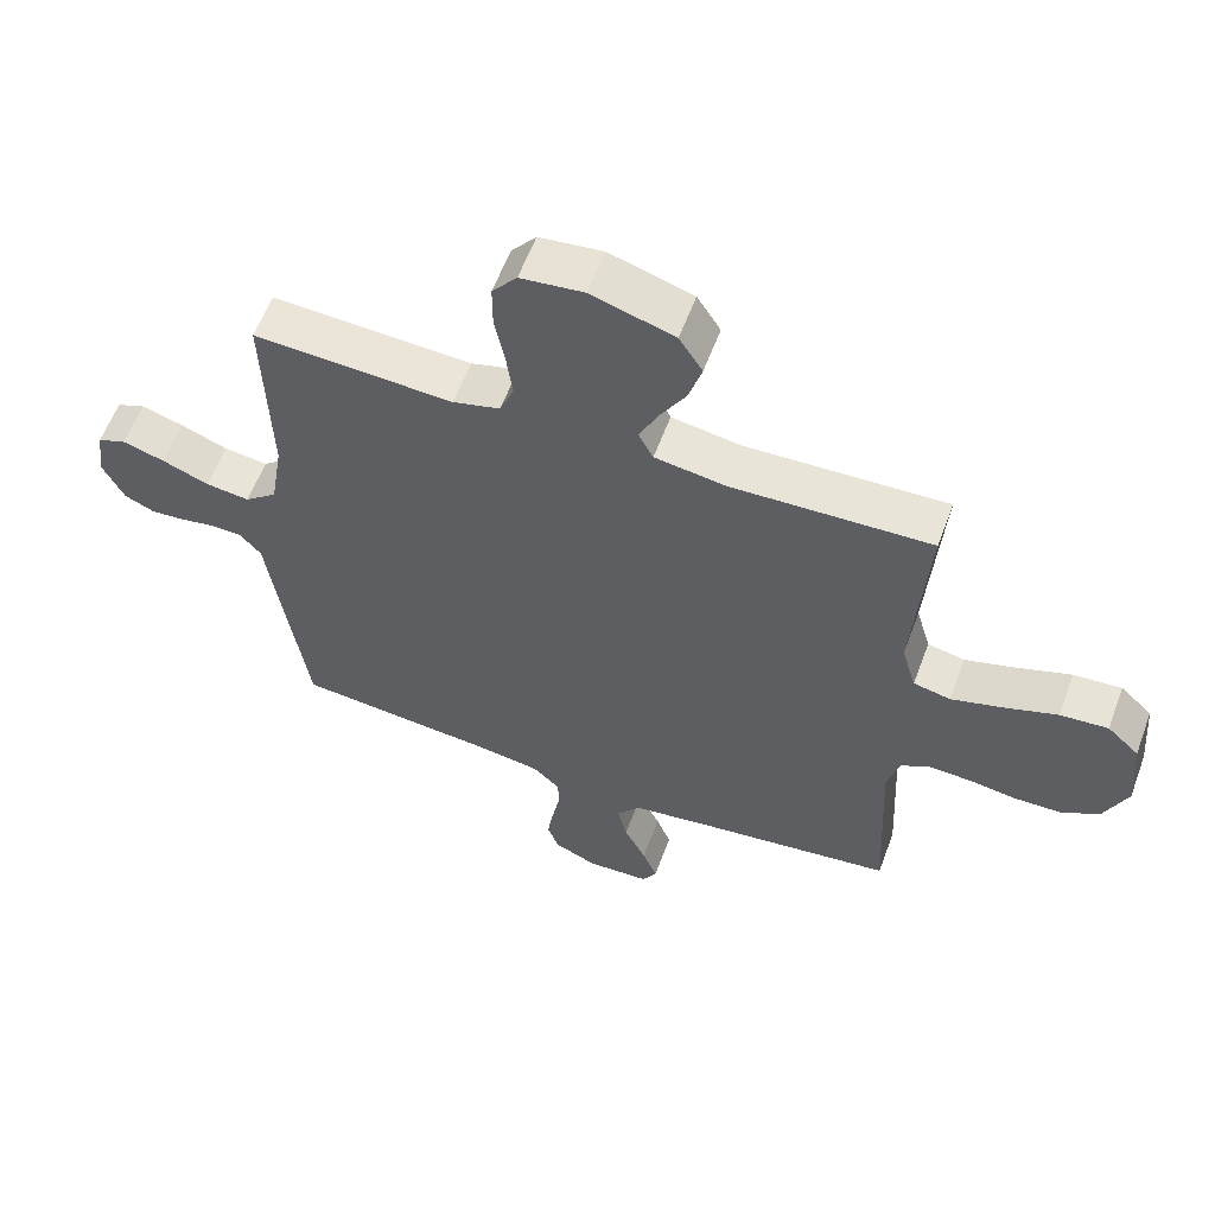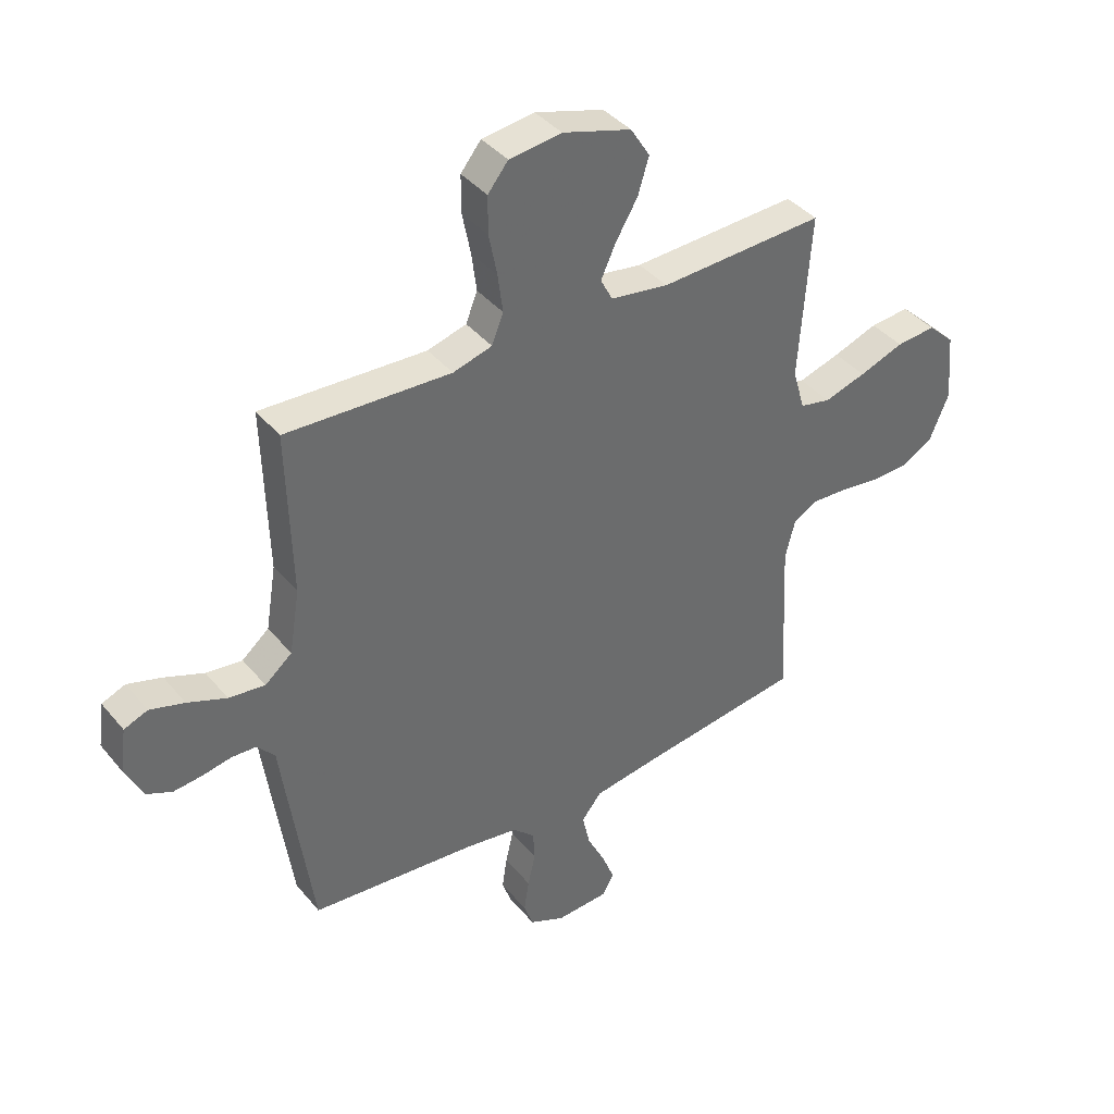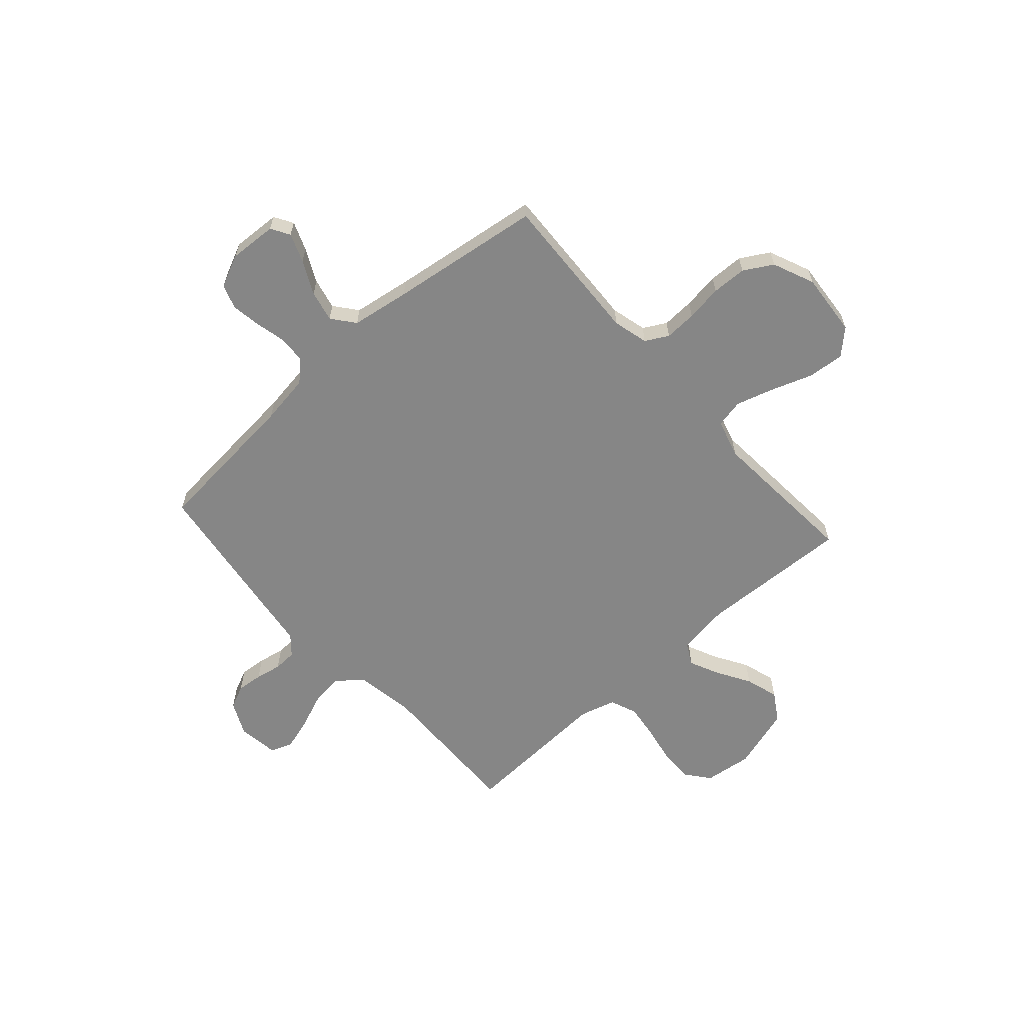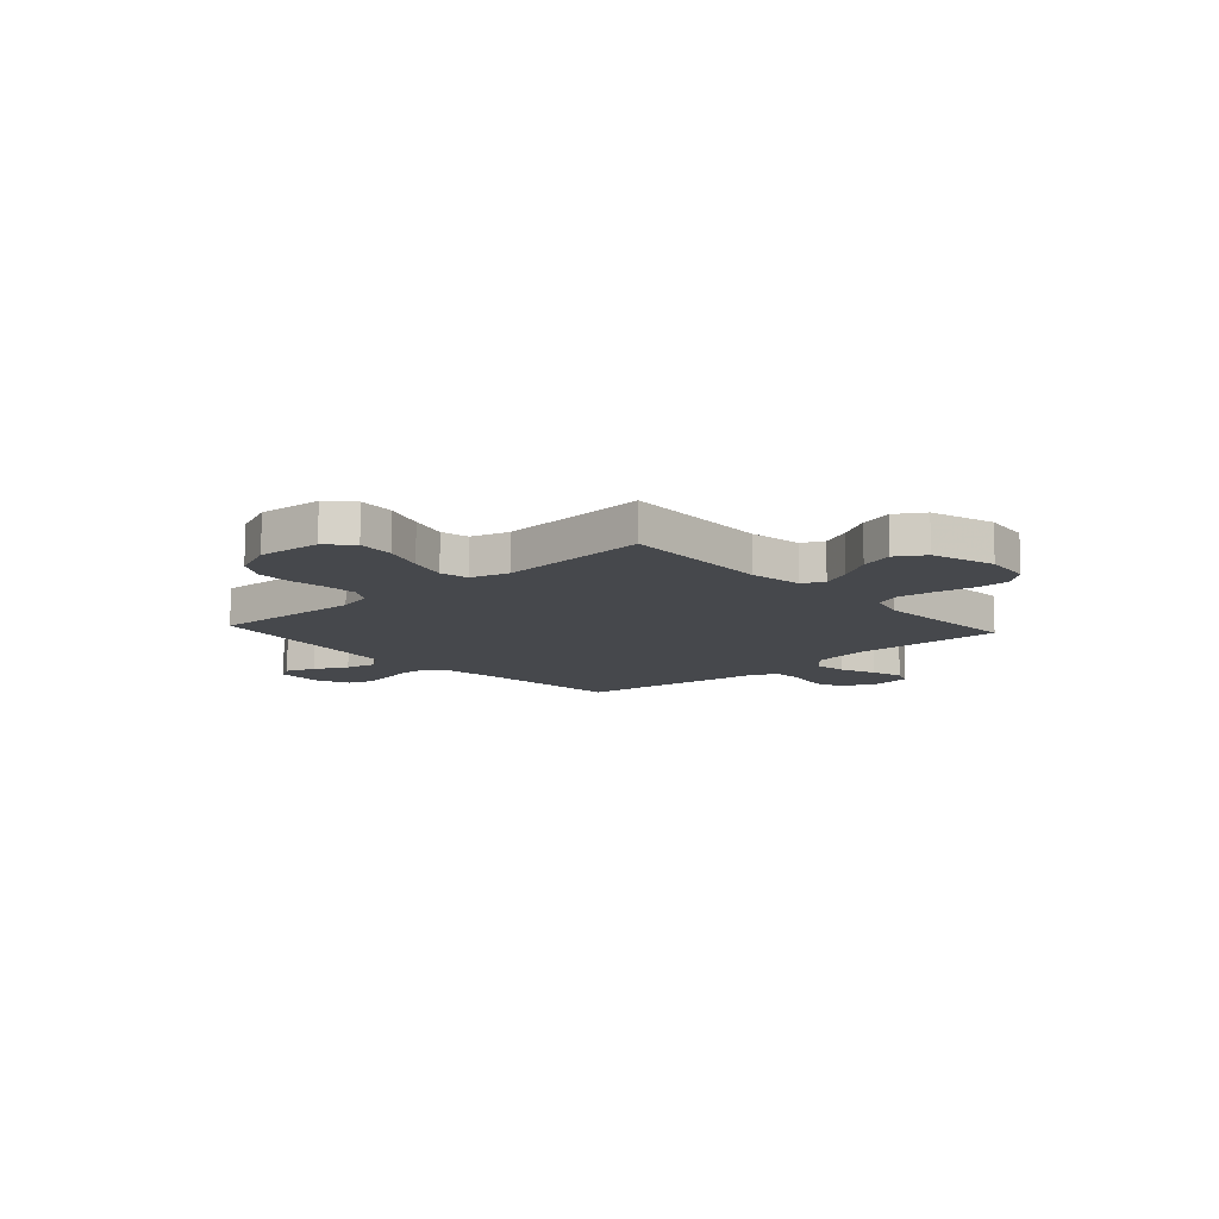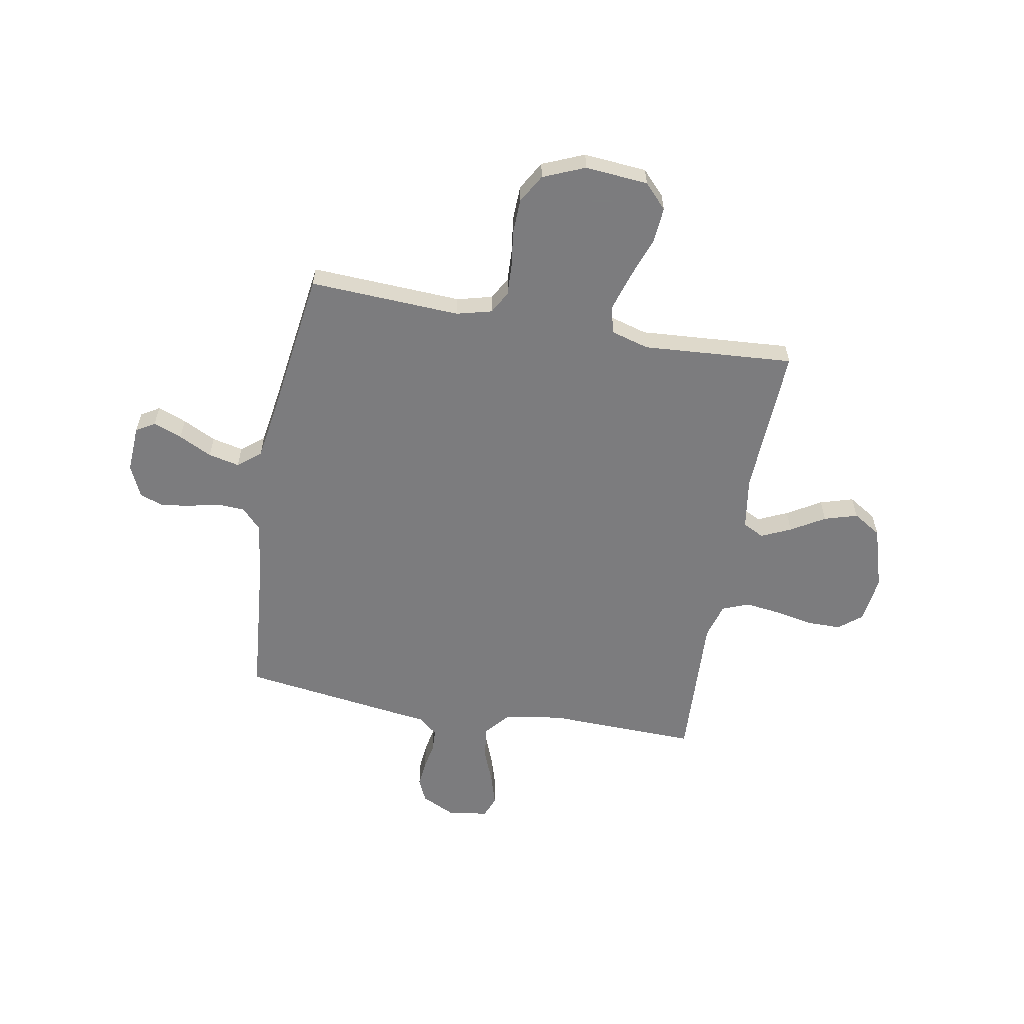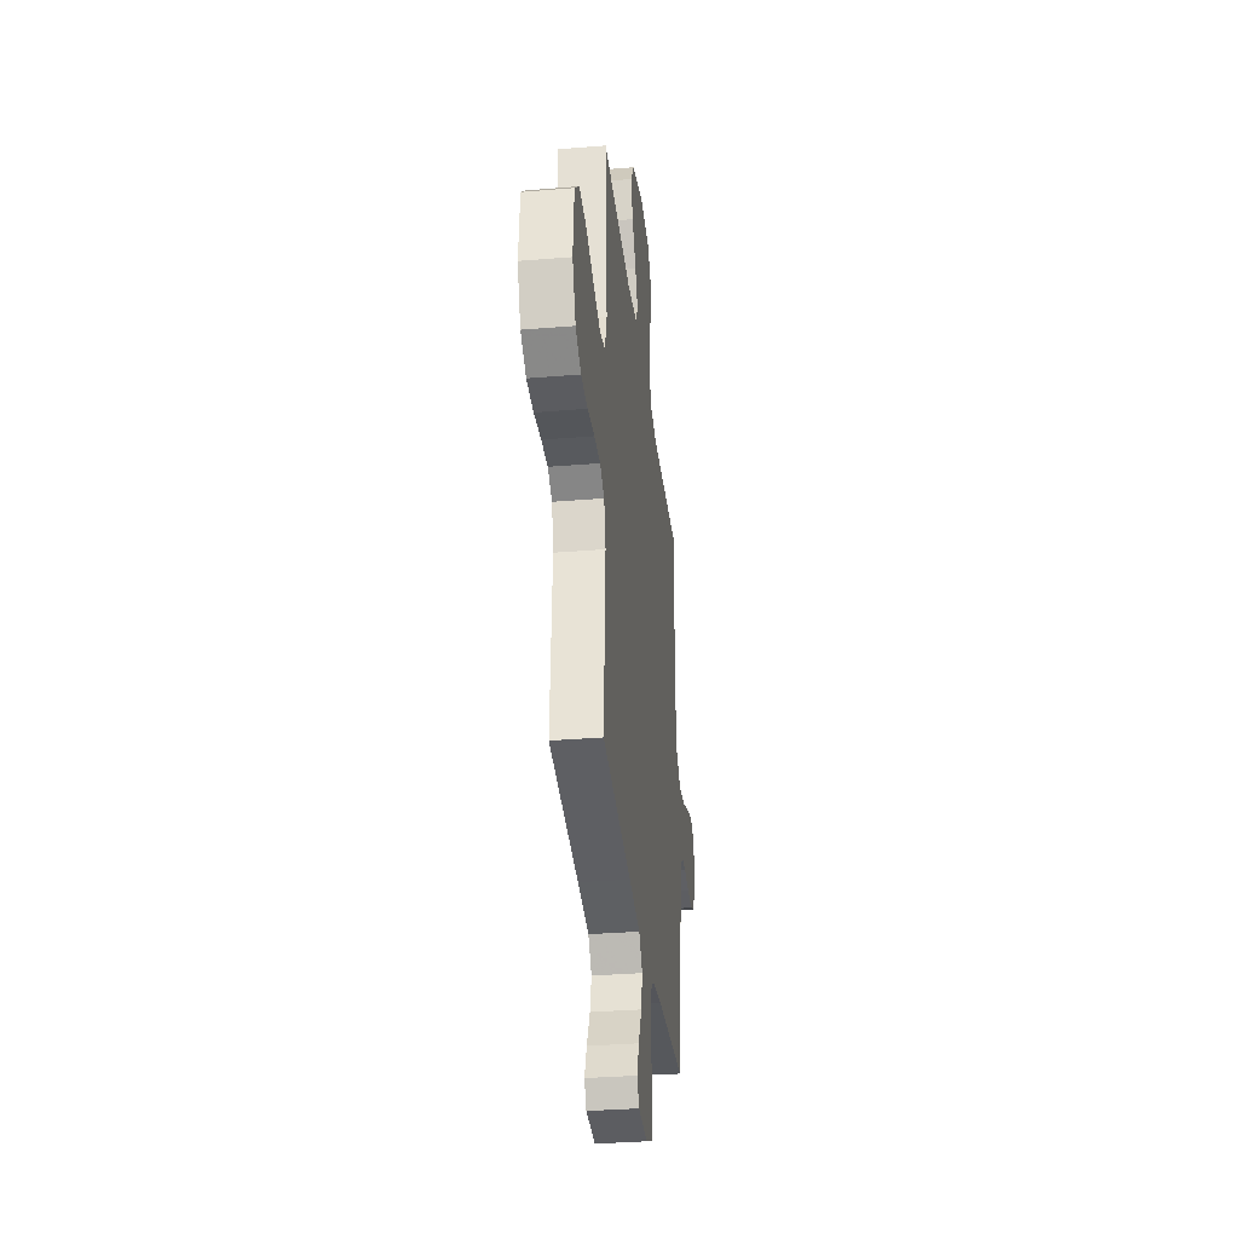
<metadata>
{"format":"obj","ext":"obj","renderer":"f3d","projection":"perspective","resolution":1024,"background":"white","views":[{"elev":59.3,"azim":-159.7,"up":"+Z"},{"elev":39.7,"azim":144.7,"up":"+Z"},{"elev":-62.2,"azim":-138.2,"up":"+Y"},{"elev":-11.4,"azim":-47.8,"up":"+Y"},{"elev":-58.9,"azim":-100.2,"up":"+Y"},{"elev":-33.5,"azim":-83.5,"up":"+Z"}]}
</metadata>
<code>
v -0.5 0.07 0.5
v -0.2 0.07 0.487
v -0.095 0.07 0.503
v -0.073 0.07 0.545
v -0.1 0.07 0.604
v -0.14 0.07 0.671
v -0.16 0.07 0.737
v -0.125 0.07 0.793
v 0 0.07 0.831
v 0.095 0.07 0.819
v 0.132 0.07 0.773
v 0.132 0.07 0.705
v 0.117 0.07 0.629
v 0.108 0.07 0.559
v 0.129 0.07 0.506
v 0.2 0.07 0.486
v 0.5 0.07 0.5
v 0.492 0.07 0.2
v 0.511 0.07 0.084
v 0.56 0.07 0.043
v 0.626 0.07 0.051
v 0.697 0.07 0.079
v 0.76 0.07 0.098
v 0.803 0.07 0.081
v 0.814 0.07 0
v 0.782 0.07 -0.066
v 0.736 0.07 -0.087
v 0.684 0.07 -0.082
v 0.632 0.07 -0.072
v 0.586 0.07 -0.074
v 0.554 0.07 -0.111
v 0.542 0.07 -0.2
v 0.5 0.07 -0.5
v 0.2 0.07 -0.527
v 0.101 0.07 -0.542
v 0.061 0.07 -0.58
v 0.058 0.07 -0.634
v 0.072 0.07 -0.695
v 0.081 0.07 -0.754
v 0.064 0.07 -0.802
v 0 0.07 -0.831
v -0.095 0.07 -0.826
v -0.117 0.07 -0.789
v -0.095 0.07 -0.732
v -0.062 0.07 -0.666
v -0.048 0.07 -0.604
v -0.084 0.07 -0.559
v -0.2 0.07 -0.541
v -0.5 0.07 -0.5
v -0.485 0.07 -0.2
v -0.503 0.07 -0.13
v -0.548 0.07 -0.105
v -0.612 0.07 -0.108
v -0.684 0.07 -0.118
v -0.753 0.07 -0.116
v -0.81 0.07 -0.083
v -0.845 0.07 0
v -0.834 0.07 0.125
v -0.786 0.07 0.17
v -0.714 0.07 0.164
v -0.633 0.07 0.135
v -0.557 0.07 0.112
v -0.501 0.07 0.124
v -0.479 0.07 0.2
v -0.5 0 0.5
v -0.2 0 0.487
v -0.095 0 0.503
v -0.073 0 0.545
v -0.1 0 0.604
v -0.14 0 0.671
v -0.16 0 0.737
v -0.125 0 0.793
v 0 0 0.831
v 0.095 0 0.819
v 0.132 0 0.773
v 0.132 0 0.705
v 0.117 0 0.629
v 0.108 0 0.559
v 0.129 0 0.506
v 0.2 0 0.486
v 0.5 0 0.5
v 0.492 0 0.2
v 0.511 0 0.084
v 0.56 0 0.043
v 0.626 0 0.051
v 0.697 0 0.079
v 0.76 0 0.098
v 0.803 0 0.081
v 0.814 0 0
v 0.782 0 -0.066
v 0.736 0 -0.087
v 0.684 0 -0.082
v 0.632 0 -0.072
v 0.586 0 -0.074
v 0.554 0 -0.111
v 0.542 0 -0.2
v 0.5 0 -0.5
v 0.2 0 -0.527
v 0.101 0 -0.542
v 0.061 0 -0.58
v 0.058 0 -0.634
v 0.072 0 -0.695
v 0.081 0 -0.754
v 0.064 0 -0.802
v 0 0 -0.831
v -0.095 0 -0.826
v -0.117 0 -0.789
v -0.095 0 -0.732
v -0.062 0 -0.666
v -0.048 0 -0.604
v -0.084 0 -0.559
v -0.2 0 -0.541
v -0.5 0 -0.5
v -0.485 0 -0.2
v -0.503 0 -0.13
v -0.548 0 -0.105
v -0.612 0 -0.108
v -0.684 0 -0.118
v -0.753 0 -0.116
v -0.81 0 -0.083
v -0.845 0 0
v -0.834 0 0.125
v -0.786 0 0.17
v -0.714 0 0.164
v -0.633 0 0.135
v -0.557 0 0.112
v -0.501 0 0.124
v -0.479 0 0.2
f 58 59 60 61
f 58 61 62
f 57 58 62
f 56 57 62 63
f 53 54 55 56
f 52 53 56 63
f 48 49 50
f 47 48 50 51
f 42 43 44 45
f 42 45 46
f 41 42 46
f 40 41 46
f 37 38 39 40
f 37 40 46
f 36 37 46 47
f 31 32 33 34
f 31 34 35
f 30 31 35 36
f 26 27 28 29
f 24 25 26 29
f 24 29 30
f 21 22 23 24
f 21 24 30
f 20 21 30 36
f 16 17 18
f 15 16 18 19
f 10 11 12 13
f 10 13 14
f 9 10 14
f 8 9 14 15
f 5 6 7 8
f 4 5 8 15
f 64 1 2
f 64 2 3
f 51 52 63 64
f 51 64 3
f 47 51 3
f 19 20 36 47
f 15 19 47
f 3 4 15 47
f 125 124 123 122
f 126 125 122
f 126 122 121
f 127 126 121 120
f 120 119 118 117
f 127 120 117 116
f 114 113 112
f 115 114 112 111
f 109 108 107 106
f 110 109 106
f 110 106 105
f 110 105 104
f 104 103 102 101
f 110 104 101
f 111 110 101 100
f 98 97 96 95
f 99 98 95
f 100 99 95 94
f 93 92 91 90
f 93 90 89 88
f 94 93 88
f 88 87 86 85
f 94 88 85
f 100 94 85 84
f 82 81 80
f 83 82 80 79
f 77 76 75 74
f 78 77 74
f 78 74 73
f 79 78 73 72
f 72 71 70 69
f 79 72 69 68
f 66 65 128
f 67 66 128
f 128 127 116 115
f 67 128 115
f 67 115 111
f 111 100 84 83
f 111 83 79
f 111 79 68 67
f 1 65 66 2
f 2 66 67 3
f 3 67 68 4
f 4 68 69 5
f 5 69 70 6
f 6 70 71 7
f 7 71 72 8
f 8 72 73 9
f 9 73 74 10
f 10 74 75 11
f 11 75 76 12
f 12 76 77 13
f 13 77 78 14
f 14 78 79 15
f 15 79 80 16
f 16 80 81 17
f 17 81 82 18
f 18 82 83 19
f 19 83 84 20
f 20 84 85 21
f 21 85 86 22
f 22 86 87 23
f 23 87 88 24
f 24 88 89 25
f 25 89 90 26
f 26 90 91 27
f 27 91 92 28
f 28 92 93 29
f 29 93 94 30
f 30 94 95 31
f 31 95 96 32
f 32 96 97 33
f 33 97 98 34
f 34 98 99 35
f 35 99 100 36
f 36 100 101 37
f 37 101 102 38
f 38 102 103 39
f 39 103 104 40
f 40 104 105 41
f 41 105 106 42
f 42 106 107 43
f 43 107 108 44
f 44 108 109 45
f 45 109 110 46
f 46 110 111 47
f 47 111 112 48
f 48 112 113 49
f 49 113 114 50
f 50 114 115 51
f 51 115 116 52
f 52 116 117 53
f 53 117 118 54
f 54 118 119 55
f 55 119 120 56
f 56 120 121 57
f 57 121 122 58
f 58 122 123 59
f 59 123 124 60
f 60 124 125 61
f 61 125 126 62
f 62 126 127 63
f 63 127 128 64
f 64 128 65 1

</code>
